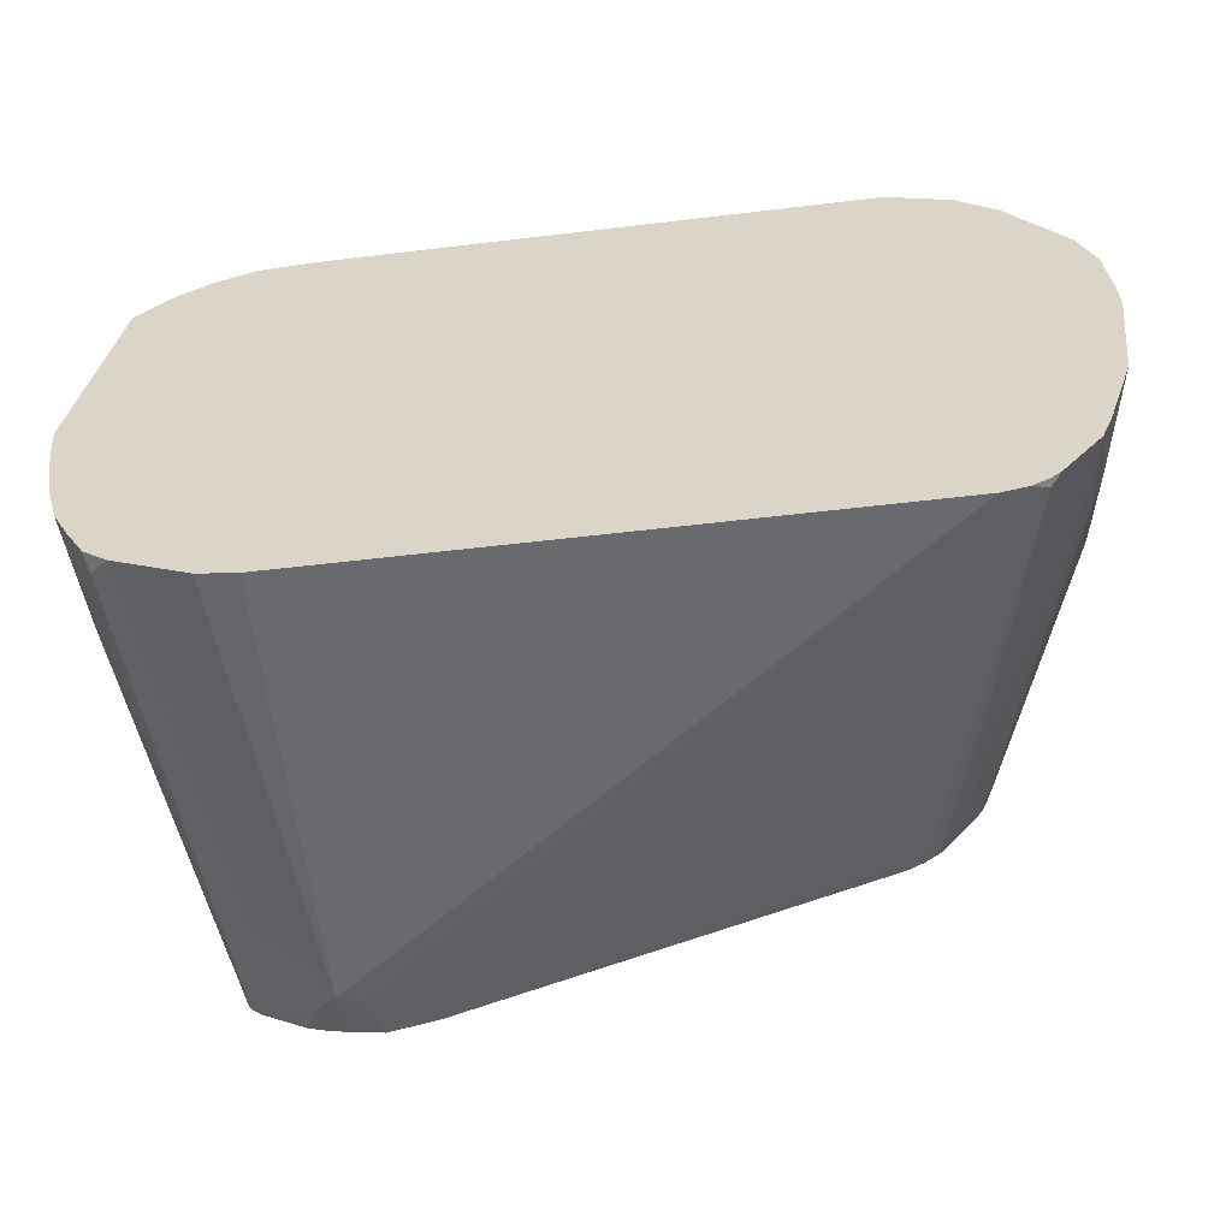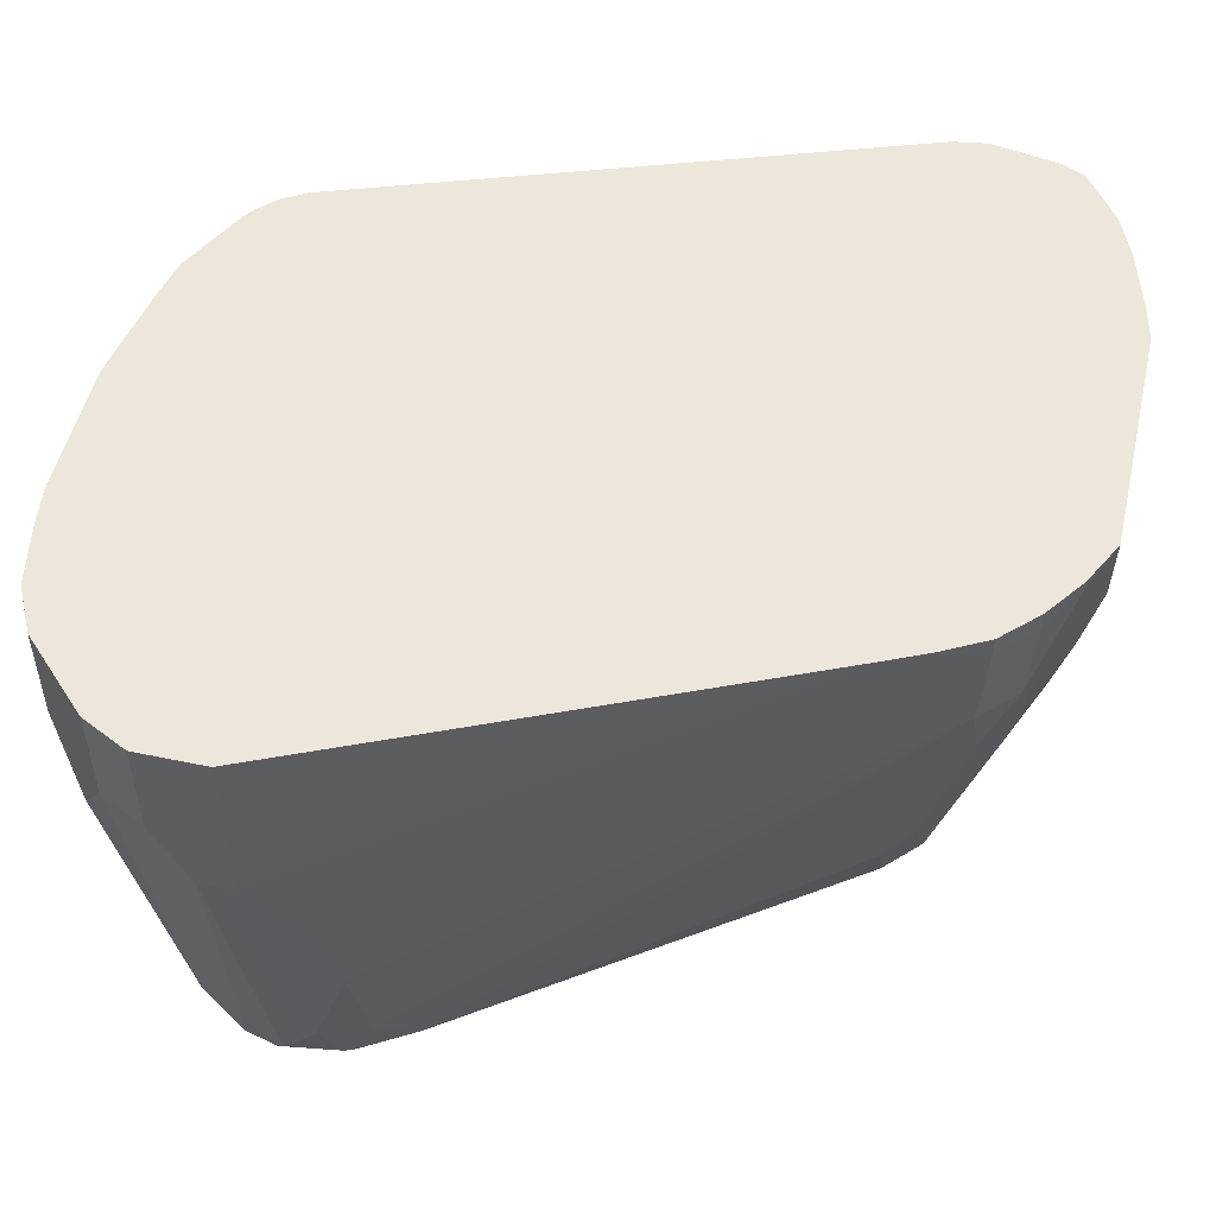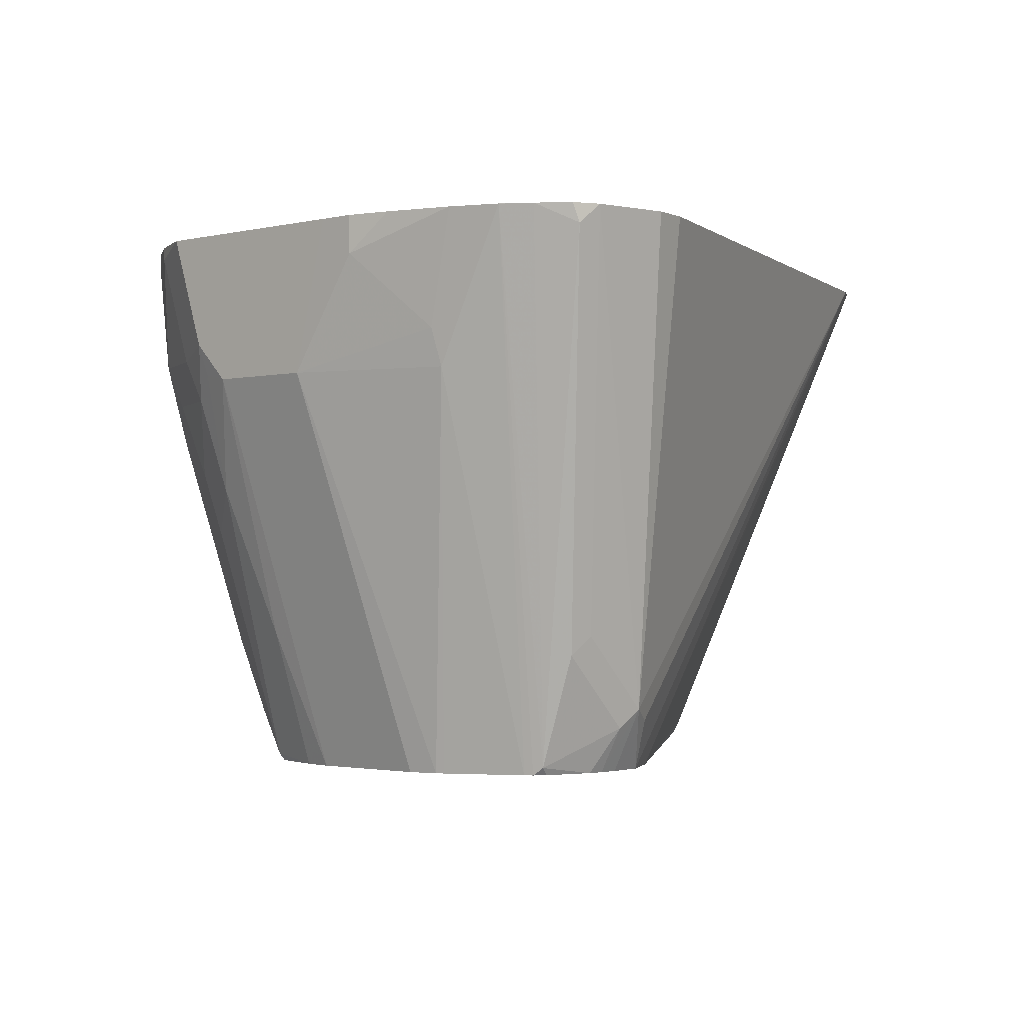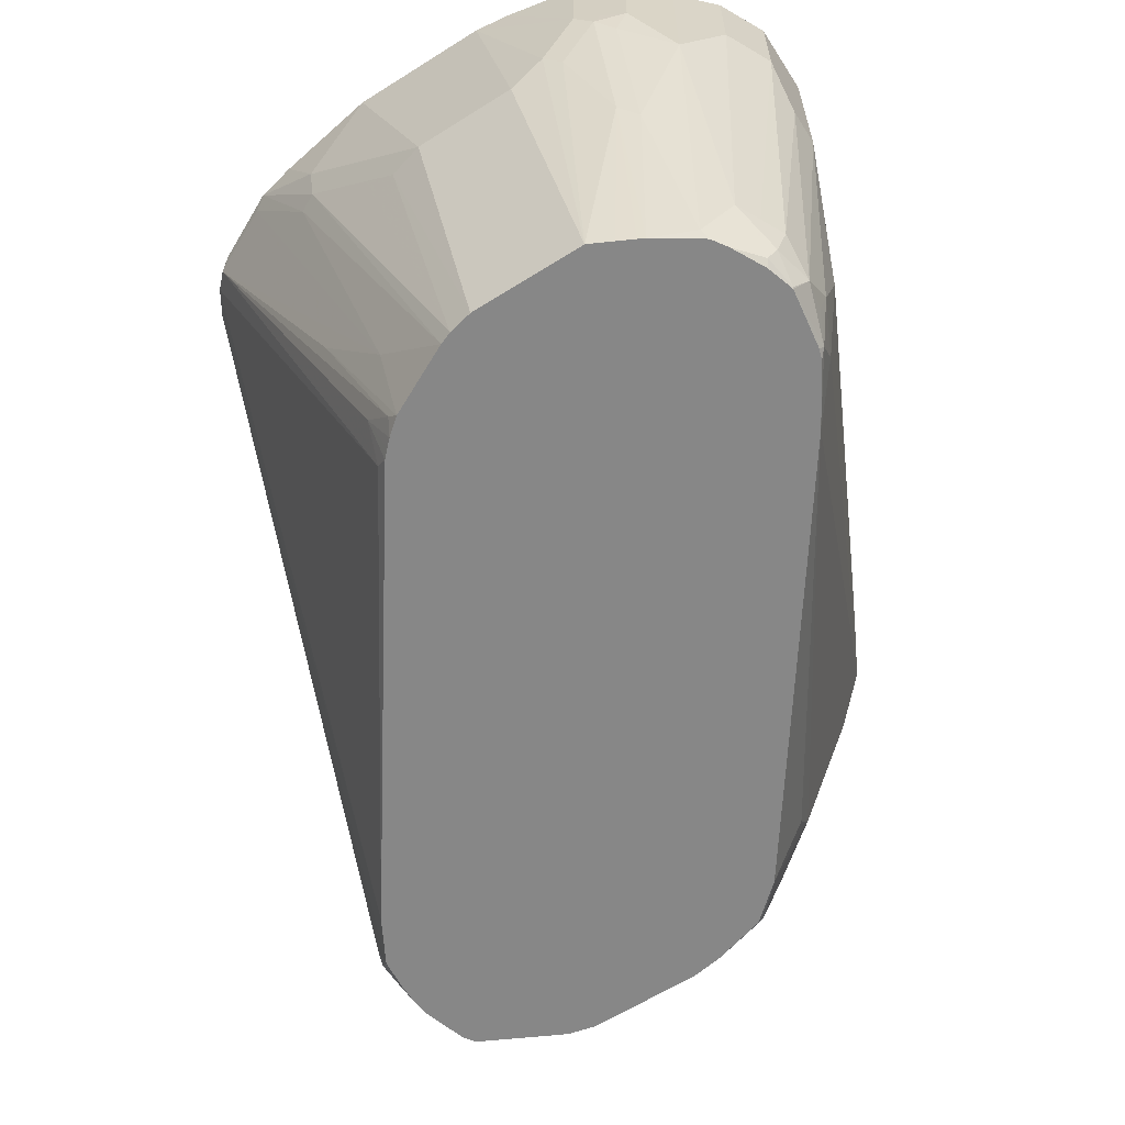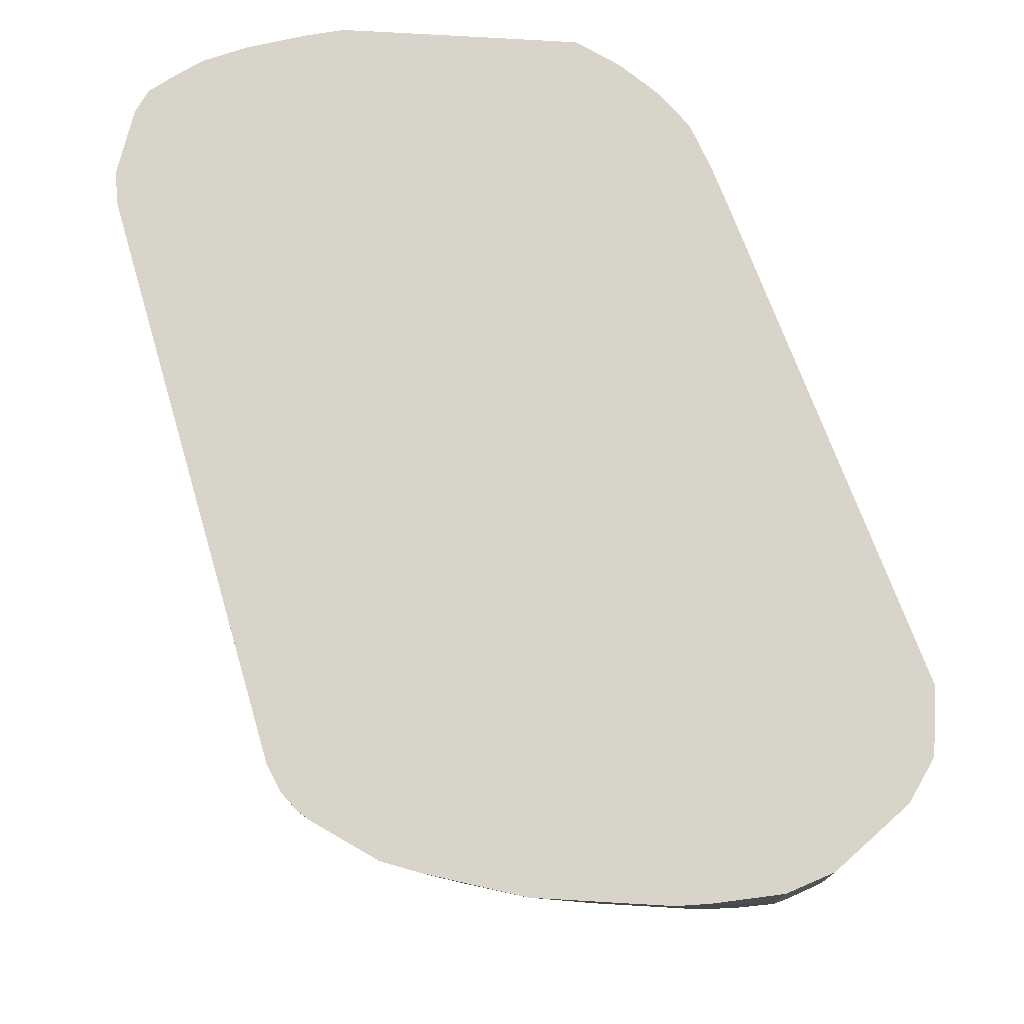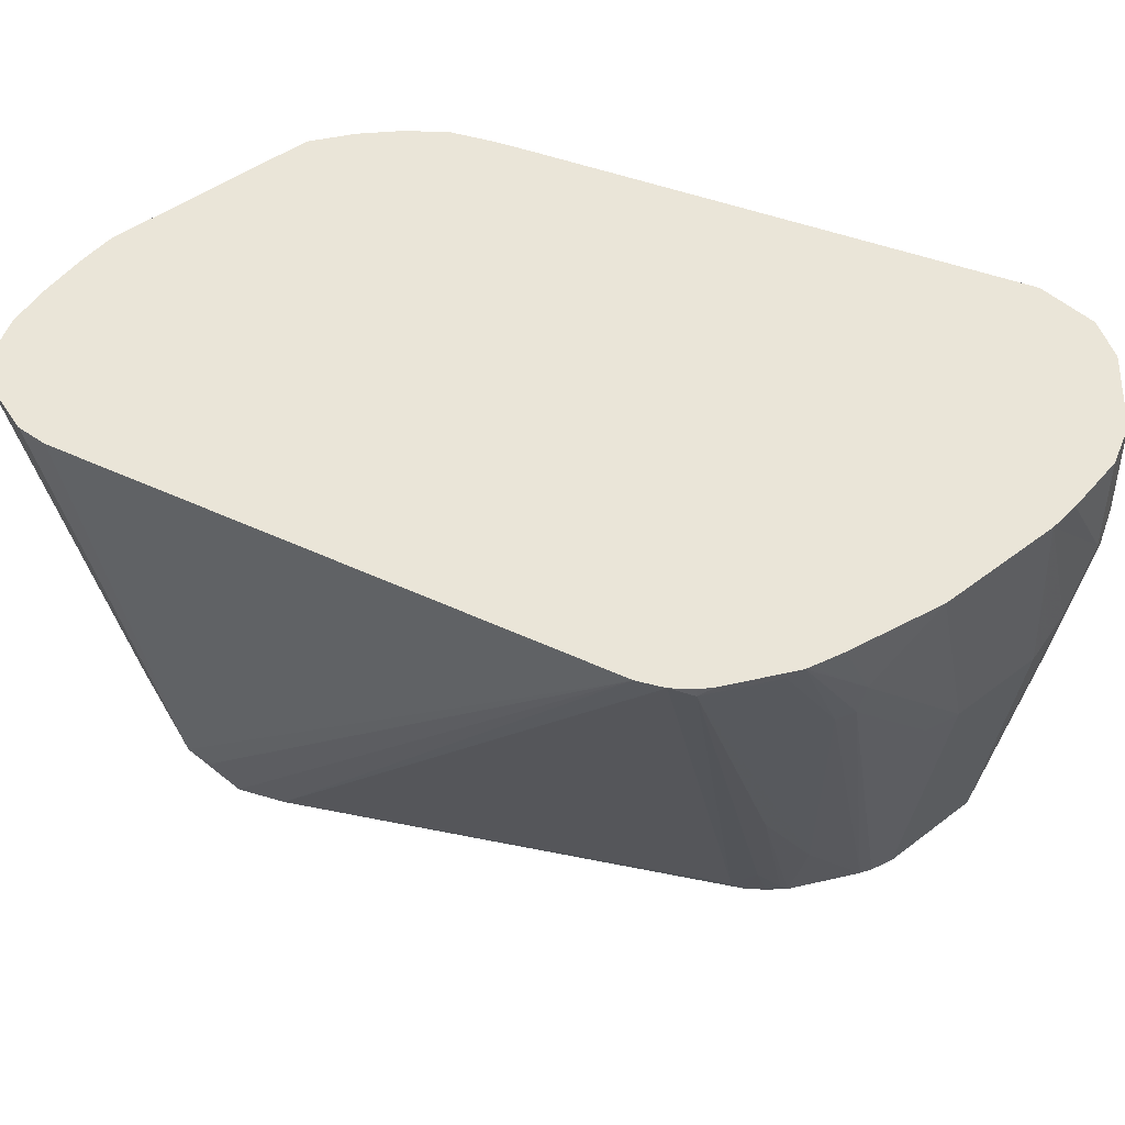
<metadata>
{"format":"obj","ext":"obj","renderer":"f3d","projection":"perspective","resolution":1024,"background":"white","views":[{"elev":29.4,"azim":96.8,"up":"+Y"},{"elev":51.1,"azim":-77.1,"up":"+Y"},{"elev":-1.7,"azim":42.1,"up":"+Y"},{"elev":-62.3,"azim":-147.4,"up":"+Y"},{"elev":75.3,"azim":-176.7,"up":"+Y"},{"elev":45.1,"azim":138.3,"up":"+Y"}]}
</metadata>
<code>
v -0.2991 -0.1538 -0.05982
v -0.2991 -0.1111 -0.05982
v -0.2991 -0.1538 -0.06835
v -0.2906 -0.2308 -0.05982
v -0.2906 -0.2222 -0.05126
v -0.2906 -0.1966 -0.04273
v -0.2457 -0.1111 0.05976
v -0.2991 -0.1111 -0.07691
v -0.2991 -0.1368 -0.07691
v -0.2906 -0.2222 -0.06835
v -0.2877 -0.2364 -0.06266
v -0.2876 -0.2368 -0.06236
v -0.2863 -0.235 -0.04699
v -0.2892 -0.2293 -0.05269
v -0.2884 -0.2308 -0.06942
v -0.2849 -0.2251 -0.03987
v -0.2336 -0.1396 0.07975
v -0.235 -0.1154 0.08118
v -0.241 -0.1111 0.07008
v -0.2934 -0.1111 -0.0883
v -0.2934 -0.1368 -0.0883
v -0.2877 -0.2222 -0.07405
v -0.2873 -0.2368 -0.06319
v -0.2863 -0.235 -0.07051
v -0.2854 -0.2368 -0.06918
v -0.2854 -0.2368 -0.04787
v -0.2846 -0.2368 -0.04524
v -0.2763 -0.2368 -0.03133
v -0.2849 -0.2222 -0.07975
v -0.2265 -0.1581 0.08118
v -0.2251 -0.1396 0.08831
v -0.235 -0.1111 0.08118
v -0.2265 -0.1154 0.08974
v -0.2308 -0.1111 0.08547
v -0.2849 -0.1111 -0.09686
v -0.2849 -0.1538 -0.09686
v -0.2812 -0.2368 -0.07734
v -0.209 -0.2368 0.06375
v -0.2179 -0.2179 0.06409
v -0.2165 -0.208 0.07122
v -0.2778 -0.235 -0.08331
v -0.2786 -0.2368 -0.08113
v -0.2179 -0.1496 0.08974
v -0.208 -0.1396 0.09684
v -0.2165 -0.114 0.09684
v -0.2265 -0.1111 0.08974
v -0.2763 -0.1111 -0.1054
v -0.2763 -0.1368 -0.1054
v -0.2735 -0.1453 -0.1058
v -0.2735 -0.188 -0.0972
v -0.2 -0.2368 0.07177
v -0.2008 -0.235 0.07262
v -0.208 -0.2251 0.07122
v -0.2678 -0.2368 -0.0883
v -0.276 -0.2368 -0.08288
v -0.2094 -0.1667 0.08974
v -0.2008 -0.1496 0.09827
v -0.1966 -0.1368 0.1025
v -0.2051 -0.1111 0.1025
v -0.2052 -0.1111 0.1025
v -0.2136 -0.1111 0.09829
v -0.2165 -0.1111 0.09684
v -0.2649 -0.1111 -0.1111
v -0.2706 -0.1111 -0.1083
v -0.2706 -0.1368 -0.1083
v -0.2692 -0.141 -0.109
v -0.2692 -0.1837 -0.1004
v -0.1868 -0.2368 0.0757
v -0.188 -0.2051 0.08545
v -0.1966 -0.1709 0.094
v -0.2065 -0.1809 0.08688
v -0.208 -0.1738 0.08831
v -0.2661 -0.2368 -0.08916
v -0.1951 -0.1439 0.1011
v -0.188 -0.1453 0.1025
v -0.1795 -0.1111 0.1026
v -0.2051 -0.1111 0.1025
v -0.2649 -0.1368 -0.1111
v -0.2478 -0.1111 -0.1143
v -0.2607 -0.1581 -0.109
v -0.2564 -0.2368 -0.094
v -0.2621 -0.2368 -0.09116
v -0.1795 -0.2368 0.07691
v -0.1624 -0.1453 0.1025
v -0.1539 -0.1111 0.1026
v -0.2393 -0.1111 -0.1154
v -0.2564 -0.1538 -0.1111
v -0.2282 -0.2368 -0.094
v -0.2478 -0.1624 -0.1111
v -0.1513 -0.2368 0.07691
v -0.1271 -0.1453 0.09187
v -0.1282 -0.1368 0.094
v -0.1453 -0.1197 0.1025
v -0.1453 -0.1111 0.1026
v -0.1446 -0.2368 0.0754
v -0.2051 -0.1111 -0.1154
v -0.2222 -0.2368 -0.09266
v -0.2222 -0.1624 -0.1111
v -0.2137 -0.1635 -0.109
v -0.11 -0.1111 0.09187
v -0.1101 -0.1111 0.09189
v -0.1207 -0.1111 0.09616
v -0.1429 -0.2368 0.07457
v -0.1275 -0.2368 0.06686
v -0.1258 -0.2368 0.06601
v -0.1282 -0.1111 0.09829
v -0.1355 -0.1111 0.1004
v -0.1795 -0.1111 -0.1111
v -0.188 -0.1282 -0.1111
v -0.1966 -0.1368 -0.1111
v -0.2137 -0.1538 -0.1111
v -0.2192 -0.2368 -0.09148
v -0.2051 -0.1549 -0.109
v -0.1966 -0.1464 -0.109
v -0.188 -0.1378 -0.109
v -0.1036 -0.1111 0.08762
v -0.124 -0.2368 0.06496
v -0.1218 -0.235 0.06409
v -0.1709 -0.1111 -0.1092
v -0.1698 -0.1111 -0.109
v -0.2008 -0.2158 -0.08973
v -0.2021 -0.2368 -0.08295
v -0.1838 -0.1389 -0.1068
v -0.09615 -0.1154 0.08118
v -0.09685 -0.1111 0.08263
v -0.1222 -0.2368 0.06234
v -0.1132 -0.2094 0.06409
v -0.1187 -0.2368 0.05126
v -0.1132 -0.2265 0.047
v -0.1527 -0.1111 -0.1004
v -0.1667 -0.1132 -0.1068
v -0.1838 -0.1902 -0.08973
v -0.1496 -0.1132 -0.09827
v -0.1994 -0.2336 -0.08261
v -0.1978 -0.2368 -0.07945
v -0.09399 -0.1111 0.07691
v -0.1111 -0.2051 0.05982
v -0.1184 -0.2368 0.04747
v -0.1111 -0.2222 0.04273
v -0.1496 -0.1111 -0.09827
v -0.1453 -0.1111 -0.09404
v -0.1909 -0.2336 -0.07405
v -0.1923 -0.2243 -0.08118
v -0.1959 -0.2368 -0.07755
v -0.09081 -0.1111 0.05982
v -0.09079 -0.1111 0.05976
v -0.1184 -0.2368 0.04273
v -0.1191 -0.2368 0.03417
v -0.114 -0.2251 0.03703
v -0.1416 -0.1111 -0.08794
v -0.09212 -0.1111 0.05126
v -0.1252 -0.2368 0.0231
v -0.1941 -0.2368 -0.07565
f 80 87 81
f 78 86 87
f 78 79 86
f 75 90 84
f 75 83 90
f 75 85 76
f 70 72 71
f 75 84 85
f 70 75 74
f 69 83 75
f 69 75 70
f 68 83 69
f 67 82 73
f 81 87 89
f 148 150 149
f 81 89 98
f 91 103 104
f 84 91 92
f 91 104 105
f 91 95 103
f 91 102 92
f 91 101 102
f 91 100 101
f 88 99 97
f 88 98 99
f 86 89 87
f 86 98 89
f 86 96 98
f 84 95 91
f 84 90 95
f 84 94 85
f 84 93 94
f 84 92 93
f 81 98 88
f 67 81 82
f 54 67 73
f 66 80 67
f 52 68 69
f 51 68 52
f 50 67 54
f 49 67 50
f 49 66 67
f 48 66 49
f 48 65 66
f 47 65 48
f 47 64 65
f 47 63 64
f 45 61 62
f 45 60 61
f 45 59 60
f 91 105 100
f 45 58 59
f 52 69 70
f 52 70 71
f 52 71 72
f 52 72 56
f 66 87 80
f 66 78 87
f 65 78 66
f 63 79 78
f 63 65 64
f 63 78 65
f 59 77 60
f 67 80 81
f 59 76 77
f 58 75 76
f 58 74 75
f 57 74 58
f 57 70 74
f 56 70 57
f 56 72 70
f 52 56 53
f 58 76 59
f 92 102 93
f 120 131 123
f 93 107 94
f 133 143 134
f 133 142 143
f 133 141 142
f 133 140 141
f 132 133 134
f 130 140 133
f 129 138 139
f 128 138 129
f 127 139 137
f 127 129 139
f 127 137 136
f 124 136 125
f 124 127 136
f 122 132 134
f 122 134 135
f 134 143 135
f 121 133 132
f 135 143 144
f 136 139 145
f 44 58 45
f 148 152 150
f 143 153 144
f 142 152 153
f 142 153 143
f 141 152 142
f 141 150 152
f 139 146 145
f 139 151 146
f 139 150 151
f 139 149 150
f 139 148 149
f 139 147 148
f 138 147 139
f 136 145 146
f 136 137 139
f 121 131 133
f 121 123 131
f 121 132 122
f 100 118 116
f 100 117 118
f 100 105 117
f 100 116 101
f 98 113 99
f 98 111 113
f 97 115 112
f 97 114 115
f 97 113 114
f 97 99 113
f 96 111 98
f 96 110 111
f 96 109 110
f 96 108 109
f 93 102 106
f 108 119 109
f 109 119 120
f 109 120 115
f 109 115 110
f 120 133 131
f 120 130 133
f 118 129 127
f 118 128 129
f 118 126 128
f 118 127 124
f 117 126 118
f 93 106 107
f 116 118 124
f 115 120 123
f 112 123 121
f 112 115 123
f 112 121 122
f 110 113 111
f 110 114 113
f 110 115 114
f 116 124 125
f 44 57 58
f 13 26 27
f 43 56 57
f 5 13 16
f 5 14 13
f 4 15 11
f 4 10 15
f 4 14 5
f 4 13 14
f 4 12 13
f 4 11 12
f 3 10 4
f 3 9 10
f 2 20 8
f 2 35 20
f 2 47 35
f 2 63 47
f 2 79 63
f 5 16 6
f 2 86 79
f 6 16 17
f 6 18 19
f 12 42 55
f 12 37 42
f 12 25 37
f 12 23 25
f 11 25 23
f 11 24 25
f 11 15 24
f 11 23 12
f 10 22 15
f 9 22 10
f 9 29 22
f 9 21 29
f 8 21 9
f 8 20 21
f 6 19 7
f 6 17 18
f 12 55 54
f 2 96 86
f 2 119 108
f 2 62 61
f 2 46 62
f 2 34 46
f 2 32 34
f 2 19 32
f 2 7 19
f 1 7 2
f 1 6 7
f 1 5 6
f 1 4 5
f 1 3 4
f 1 9 3
f 1 8 9
f 1 2 8
f 43 57 44
f 2 61 60
f 2 108 96
f 2 60 77
f 2 76 85
f 2 120 119
f 2 130 120
f 2 140 130
f 2 141 140
f 2 150 141
f 2 146 151
f 2 136 146
f 2 125 136
f 2 116 125
f 2 101 116
f 2 102 101
f 2 106 102
f 2 107 106
f 2 94 107
f 2 85 94
f 2 77 76
f 12 54 73
f 2 151 150
f 12 82 81
f 31 43 44
f 30 43 31
f 30 40 43
f 29 36 41
f 29 42 37
f 29 41 42
f 28 40 30
f 28 39 40
f 28 38 39
f 24 37 25
f 24 29 37
f 21 36 29
f 20 36 21
f 20 35 36
f 18 34 32
f 31 44 45
f 18 33 34
f 31 45 33
f 33 45 62
f 41 50 54
f 12 73 82
f 41 55 42
f 41 54 55
f 40 56 43
f 40 53 56
f 38 40 39
f 38 53 40
f 38 52 53
f 38 51 52
f 36 50 41
f 36 49 50
f 36 48 49
f 35 48 36
f 35 47 48
f 33 46 34
f 18 32 19
f 33 62 46
f 17 33 18
f 12 117 105
f 12 126 117
f 12 128 126
f 12 138 128
f 12 147 138
f 12 148 147
f 12 153 152
f 12 144 153
f 12 135 144
f 12 122 135
f 12 112 122
f 12 97 112
f 17 28 30
f 12 88 97
f 12 81 88
f 12 105 104
f 12 104 103
f 12 152 148
f 12 95 90
f 16 28 17
f 12 103 95
f 15 29 24
f 15 22 29
f 17 31 33
f 13 27 28
f 12 26 13
f 13 28 16
f 17 30 31
f 12 28 27
f 12 38 28
f 12 51 38
f 12 68 51
f 12 83 68
f 12 27 26
f 12 90 83

</code>
